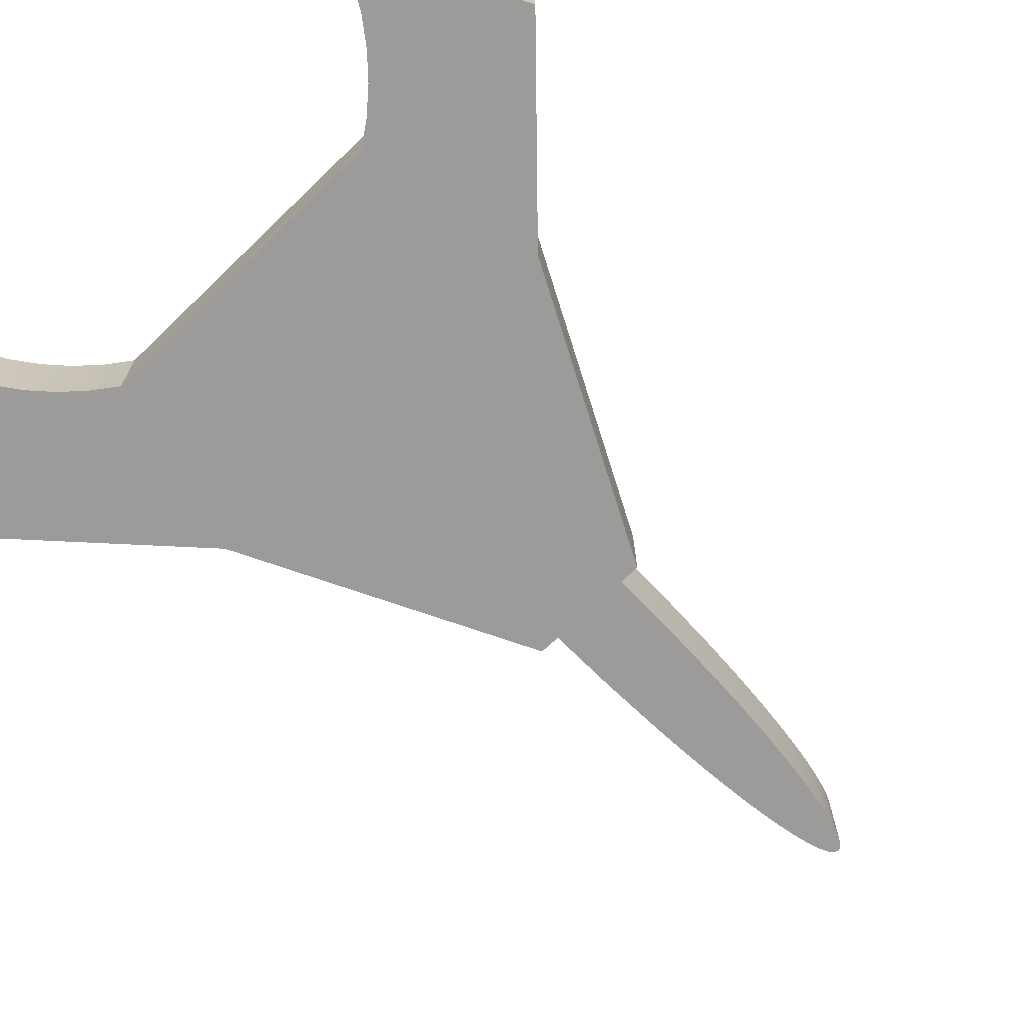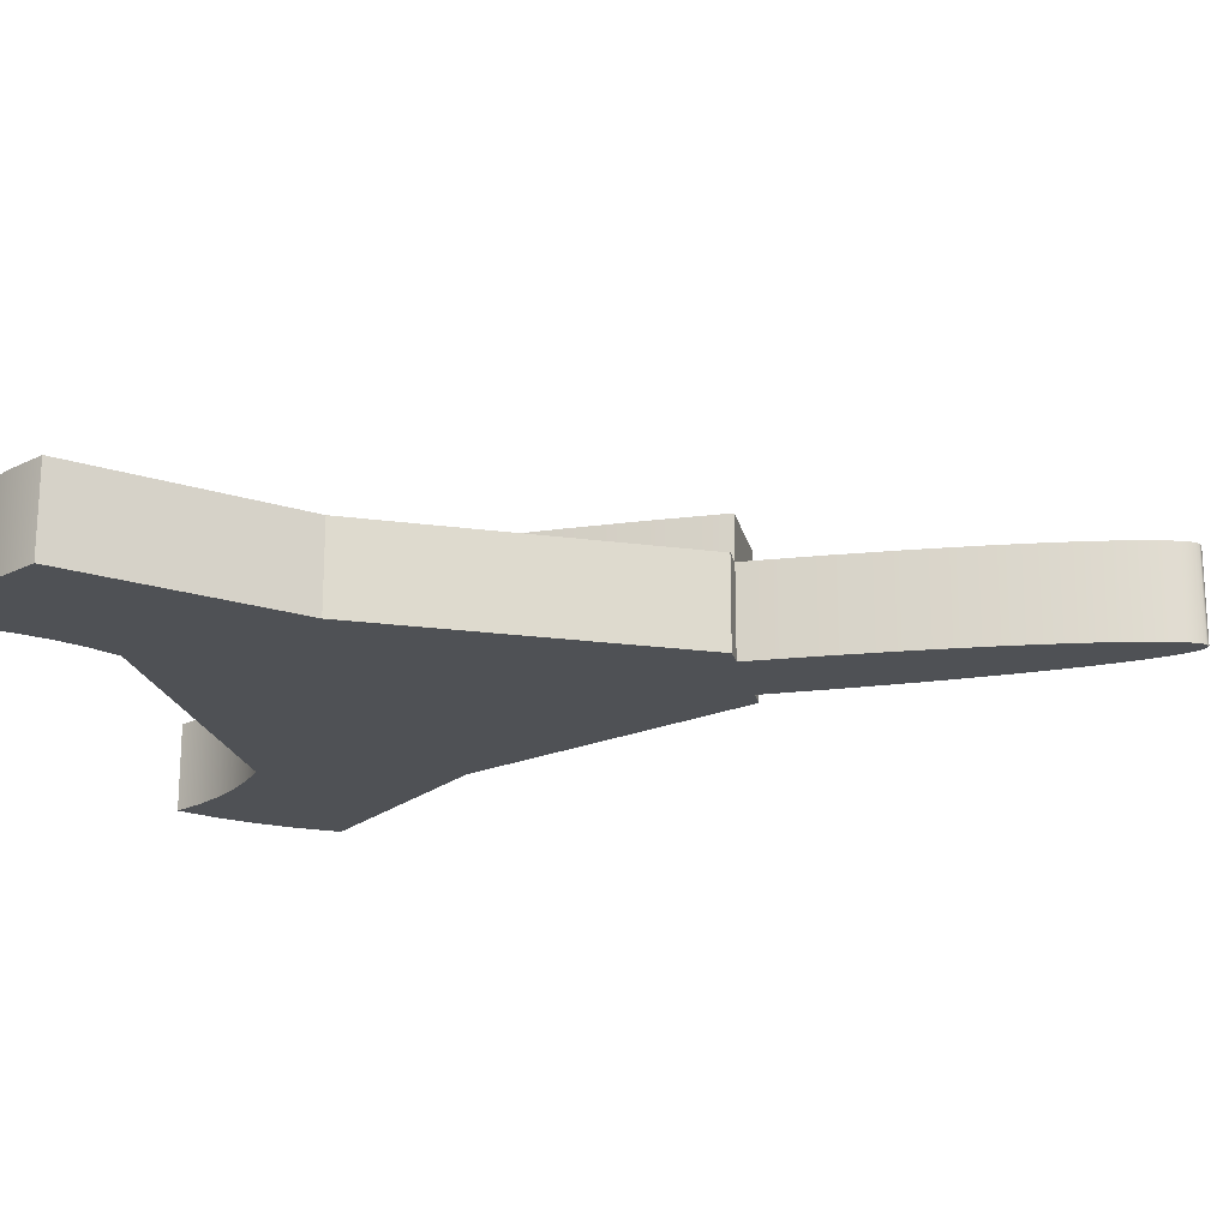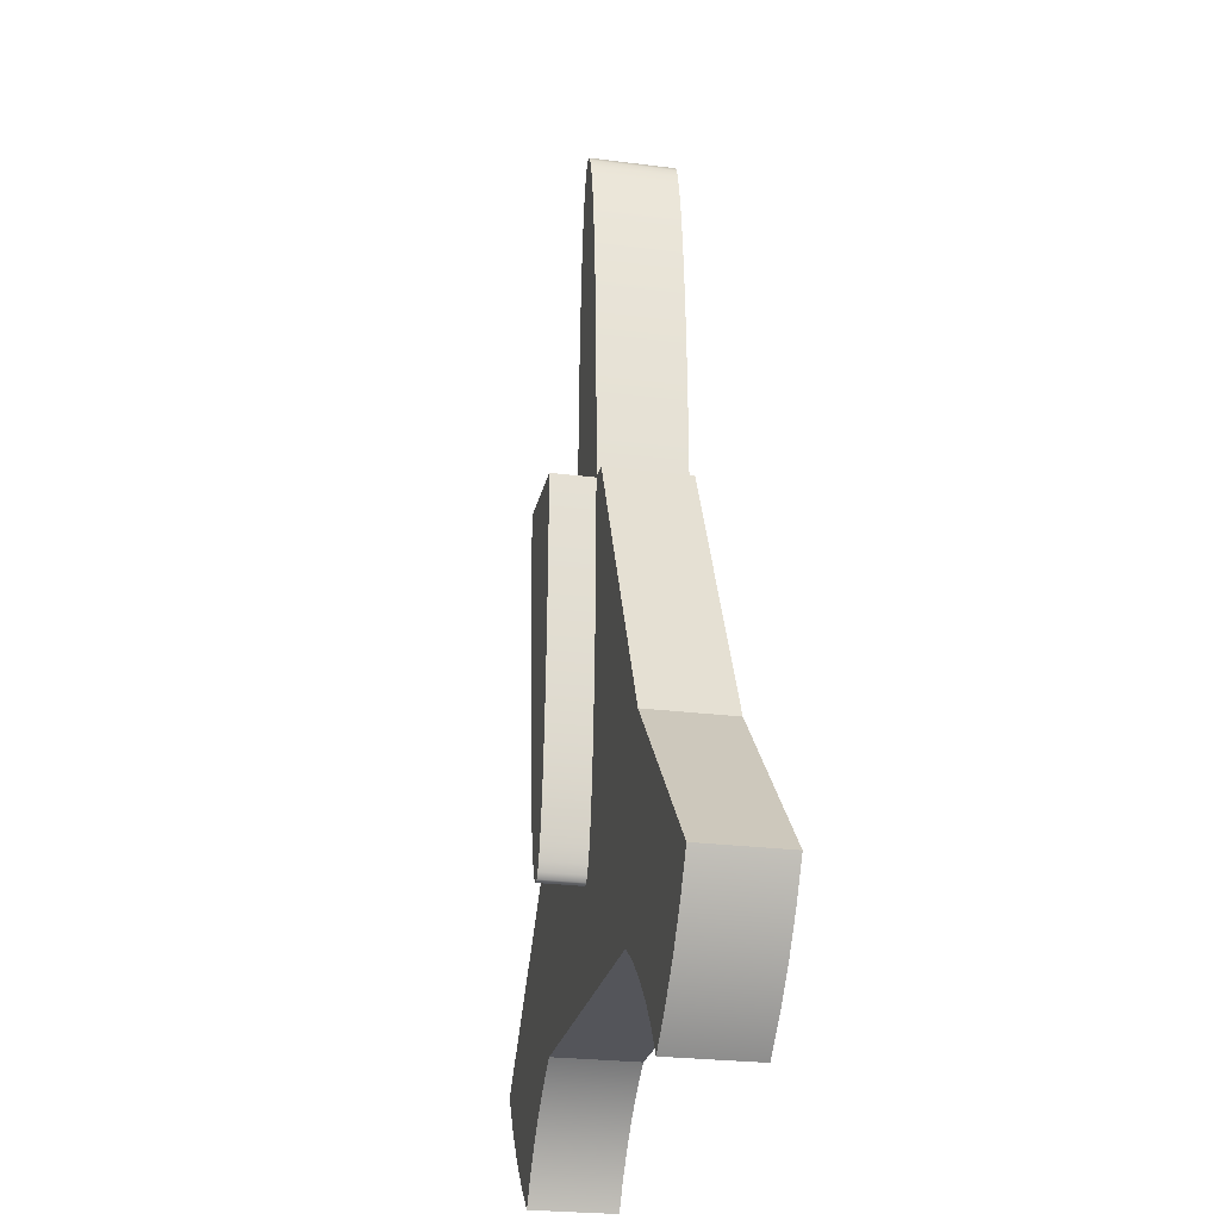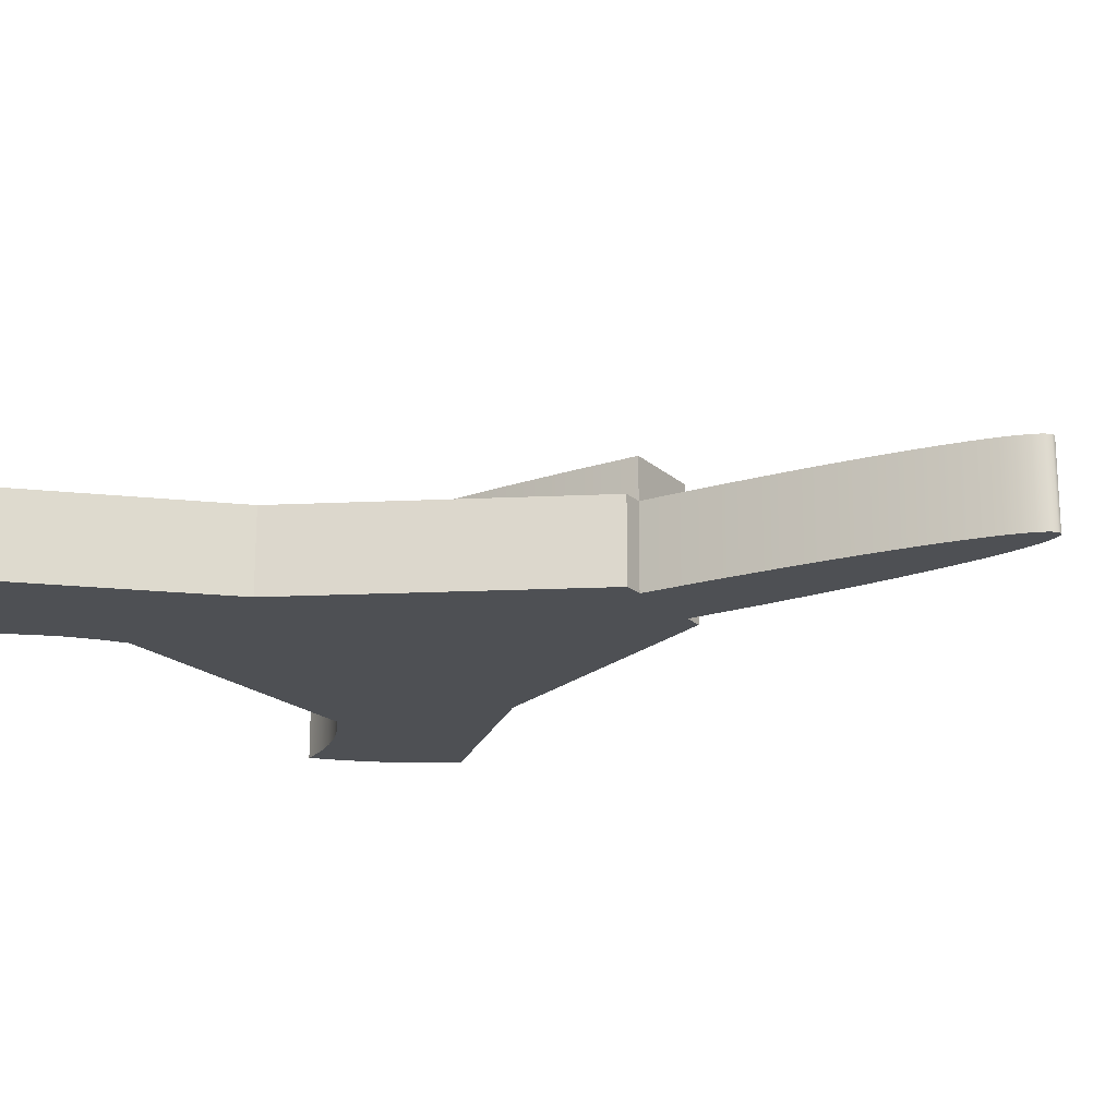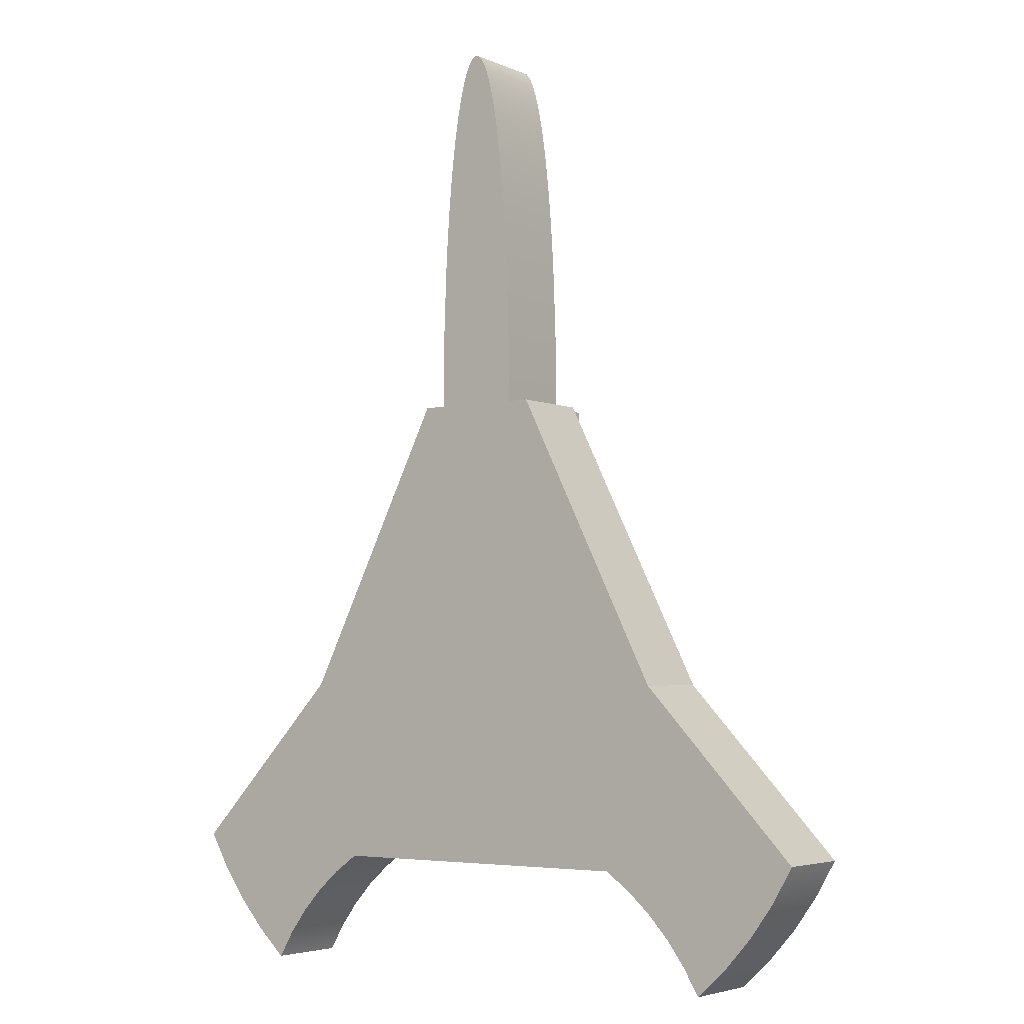
<metadata>
{"format":"obj","ext":"obj","renderer":"f3d","projection":"perspective","resolution":1024,"background":"white","views":[{"elev":-69.7,"azim":-136.0,"up":"+Y"},{"elev":-20.1,"azim":-77.6,"up":"+Y"},{"elev":-24.9,"azim":-101.8,"up":"+Z"},{"elev":-18.9,"azim":-58.4,"up":"+Y"},{"elev":-4.2,"azim":35.9,"up":"+Z"}]}
</metadata>
<code>
v -0.5 1 -1.5
v 0.5 1 -1.5
v 0.5 1.5 -1.5
v -0.5 1.5 -1.5
v 0.5 1 -1.5
v 0.4904 1 -2.344
v 0.4619 1 -3.155
v 0.441 1 -3.539
v 0.4157 1 -3.903
v 0.3865 1 -4.244
v 0.3536 1 -4.559
v 0.3172 1 -4.844
v 0.2778 1 -5.097
v 0.2357 1 -5.315
v 0.1913 1 -5.496
v 0.1451 1 -5.639
v 0.09755 1 -5.743
v 0.04901 1 -5.805
v 0 1 -5.826
v -0.04901 1 -5.805
v -0.09755 1 -5.743
v -0.1451 1 -5.639
v -0.1913 1 -5.496
v -0.2357 1 -5.315
v -0.2778 1 -5.097
v -0.3172 1 -4.844
v -0.3536 1 -4.559
v -0.3865 1 -4.244
v -0.4157 1 -3.903
v -0.441 1 -3.539
v -0.4619 1 -3.155
v -0.4904 1 -2.344
v -0.5 1 -1.5
v -0.5 1.5 -1.5
v -0.4904 1.5 -2.344
v -0.4619 1.5 -3.155
v -0.441 1.5 -3.539
v -0.4157 1.5 -3.903
v -0.3865 1.5 -4.244
v -0.3536 1.5 -4.559
v -0.3172 1.5 -4.844
v -0.2778 1.5 -5.097
v -0.2357 1.5 -5.315
v -0.1913 1.5 -5.496
v -0.1451 1.5 -5.639
v -0.09755 1.5 -5.743
v -0.04901 1.5 -5.805
v 0 1.5 -5.826
v 0.04901 1.5 -5.805
v 0.09755 1.5 -5.743
v 0.1451 1.5 -5.639
v 0.1913 1.5 -5.496
v 0.2357 1.5 -5.315
v 0.2778 1.5 -5.097
v 0.3172 1.5 -4.844
v 0.3536 1.5 -4.559
v 0.3865 1.5 -4.244
v 0.4157 1.5 -3.903
v 0.441 1.5 -3.539
v 0.4619 1.5 -3.155
v 0.4904 1.5 -2.344
v 0.5 1.5 -1.5
v 0.5 1.5 -1.5
v 0.4904 1.5 -2.344
v 0.4619 1.5 -3.155
v 0.441 1.5 -3.539
v 0.4157 1.5 -3.903
v 0.3865 1.5 -4.244
v 0.3536 1.5 -4.559
v 0.3172 1.5 -4.844
v 0.2778 1.5 -5.097
v 0.2357 1.5 -5.315
v 0.1913 1.5 -5.496
v 0.1451 1.5 -5.639
v 0.09755 1.5 -5.743
v 0.04901 1.5 -5.805
v 0 1.5 -5.826
v -0.04901 1.5 -5.805
v -0.09755 1.5 -5.743
v -0.1451 1.5 -5.639
v -0.1913 1.5 -5.496
v -0.2357 1.5 -5.315
v -0.2778 1.5 -5.097
v -0.3172 1.5 -4.844
v -0.3536 1.5 -4.559
v -0.3865 1.5 -4.244
v -0.4157 1.5 -3.903
v -0.441 1.5 -3.539
v -0.4619 1.5 -3.155
v -0.4904 1.5 -2.344
v -0.5 1.5 -1.5
v -1.889 0 -7.054
v -2.185 0 -7.266
v -2.457 0 -7.507
v -2.702 0 -7.776
v -2.918 0 -8.068
v -3.103 0 -8.381
v -3.103 1 -8.381
v -2.918 1 -8.068
v -2.702 1 -7.776
v -2.457 1 -7.507
v -2.185 1 -7.266
v -1.889 1 -7.054
v 1.889 0 -7.054
v -1.889 0 -7.054
v -1.889 1 -7.054
v 1.889 1 -7.054
v 3.103 0 -8.381
v 2.918 0 -8.068
v 2.702 0 -7.776
v 2.457 0 -7.507
v 2.185 0 -7.266
v 1.889 0 -7.054
v 1.889 1 -7.054
v 2.185 1 -7.266
v 2.457 1 -7.507
v 2.702 1 -7.776
v 2.918 1 -8.068
v 3.103 1 -8.381
v 4.303 0 -6.882
v 4.061 0 -7.3
v 3.778 0 -7.692
v 3.458 0 -8.053
v 3.103 0 -8.381
v 3.103 1 -8.381
v 3.458 1 -8.053
v 3.778 1 -7.692
v 4.061 1 -7.3
v 4.303 1 -6.882
v 2.46 0 -4.919
v 4.303 0 -6.882
v 4.303 1 -6.882
v 2.46 1 -4.919
v 0.75 0 -1.5
v 2.46 0 -4.919
v 2.46 1 -4.919
v 0.75 1 -1.5
v 0.5 0 -1.5
v 0.75 0 -1.5
v 0.75 1 -1.5
v 0.5 1 -1.5
v -0.75 0 -1.5
v -0.5 0 -1.5
v -0.5 1 -1.5
v -0.75 1 -1.5
v -2.46 0 -4.919
v -0.75 0 -1.5
v -0.75 1 -1.5
v -2.46 1 -4.919
v -4.303 0 -6.882
v -2.46 0 -4.919
v -2.46 1 -4.919
v -4.303 1 -6.882
v -3.103 0 -8.381
v -3.458 0 -8.053
v -3.778 0 -7.692
v -4.061 0 -7.3
v -4.303 0 -6.882
v -4.303 1 -6.882
v -4.061 1 -7.3
v -3.778 1 -7.692
v -3.458 1 -8.053
v -3.103 1 -8.381
v -3.103 1 -8.381
v -3.458 1 -8.053
v -3.778 1 -7.692
v -4.061 1 -7.3
v -4.303 1 -6.882
v -2.46 1 -4.919
v -0.75 1 -1.5
v -0.5 1 -1.5
v -0.4904 1 -2.344
v -0.4619 1 -3.155
v -0.441 1 -3.539
v -0.4157 1 -3.903
v -0.3865 1 -4.244
v -0.3536 1 -4.559
v -0.3172 1 -4.844
v -0.2778 1 -5.097
v -0.2357 1 -5.315
v -0.1913 1 -5.496
v -0.1451 1 -5.639
v -0.09755 1 -5.743
v -0.04901 1 -5.805
v 0 1 -5.826
v 0.04901 1 -5.805
v 0.09755 1 -5.743
v 0.1451 1 -5.639
v 0.1913 1 -5.496
v 0.2357 1 -5.315
v 0.2778 1 -5.097
v 0.3172 1 -4.844
v 0.3536 1 -4.559
v 0.3865 1 -4.244
v 0.4157 1 -3.903
v 0.441 1 -3.539
v 0.4619 1 -3.155
v 0.4904 1 -2.344
v 0.5 1 -1.5
v 0.75 1 -1.5
v 2.46 1 -4.919
v 4.303 1 -6.882
v 4.061 1 -7.3
v 3.778 1 -7.692
v 3.458 1 -8.053
v 3.103 1 -8.381
v 2.918 1 -8.068
v 2.702 1 -7.776
v 2.457 1 -7.507
v 2.185 1 -7.266
v 1.889 1 -7.054
v -1.889 1 -7.054
v -2.185 1 -7.266
v -2.457 1 -7.507
v -2.702 1 -7.776
v -2.918 1 -8.068
v -0.5 0 -1.5
v -0.4904 0 -0.6561
v -0.4619 0 0.1554
v -0.441 0 0.5391
v -0.4157 0 0.9032
v -0.3865 0 1.244
v -0.3536 0 1.559
v -0.3172 0 1.844
v -0.2778 0 2.097
v -0.2357 0 2.315
v -0.1913 0 2.496
v -0.1451 0 2.639
v -0.09755 0 2.743
v -0.04901 0 2.805
v -2.833e-16 0 2.826
v 0.04901 0 2.805
v 0.09755 0 2.743
v 0.1451 0 2.639
v 0.1913 0 2.496
v 0.2357 0 2.315
v 0.2778 0 2.097
v 0.3172 0 1.844
v 0.3536 0 1.559
v 0.3865 0 1.244
v 0.4157 0 0.9032
v 0.441 0 0.5391
v 0.4619 0 0.1554
v 0.4904 0 -0.6561
v 0.5 0 -1.5
v 0.5 1 -1.5
v 0.4904 1 -0.6561
v 0.4619 1 0.1554
v 0.441 1 0.5391
v 0.4157 1 0.9032
v 0.3865 1 1.244
v 0.3536 1 1.559
v 0.3172 1 1.844
v 0.2778 1 2.097
v 0.2357 1 2.315
v 0.1913 1 2.496
v 0.1451 1 2.639
v 0.09755 1 2.743
v 0.04901 1 2.805
v -2.833e-16 1 2.826
v -0.04901 1 2.805
v -0.09755 1 2.743
v -0.1451 1 2.639
v -0.1913 1 2.496
v -0.2357 1 2.315
v -0.2778 1 2.097
v -0.3172 1 1.844
v -0.3536 1 1.559
v -0.3865 1 1.244
v -0.4157 1 0.9032
v -0.441 1 0.5391
v -0.4619 1 0.1554
v -0.4904 1 -0.6561
v -0.5 1 -1.5
v -0.5 1 -1.5
v -0.4904 1 -0.6561
v -0.4619 1 0.1554
v -0.441 1 0.5391
v -0.4157 1 0.9032
v -0.3865 1 1.244
v -0.3536 1 1.559
v -0.3172 1 1.844
v -0.2778 1 2.097
v -0.2357 1 2.315
v -0.1913 1 2.496
v -0.1451 1 2.639
v -0.09755 1 2.743
v -0.04901 1 2.805
v -2.833e-16 1 2.826
v 0.04901 1 2.805
v 0.09755 1 2.743
v 0.1451 1 2.639
v 0.1913 1 2.496
v 0.2357 1 2.315
v 0.2778 1 2.097
v 0.3172 1 1.844
v 0.3536 1 1.559
v 0.3865 1 1.244
v 0.4157 1 0.9032
v 0.441 1 0.5391
v 0.4619 1 0.1554
v 0.4904 1 -0.6561
v 0.5 1 -1.5
v 0.5 0 -1.5
v 0.4904 0 -0.6561
v 0.4619 0 0.1554
v 0.441 0 0.5391
v 0.4157 0 0.9032
v 0.3865 0 1.244
v 0.3536 0 1.559
v 0.3172 0 1.844
v 0.2778 0 2.097
v 0.2357 0 2.315
v 0.1913 0 2.496
v 0.1451 0 2.639
v 0.09755 0 2.743
v 0.04901 0 2.805
v -2.833e-16 0 2.826
v -0.04901 0 2.805
v -0.09755 0 2.743
v -0.1451 0 2.639
v -0.1913 0 2.496
v -0.2357 0 2.315
v -0.2778 0 2.097
v -0.3172 0 1.844
v -0.3536 0 1.559
v -0.3865 0 1.244
v -0.4157 0 0.9032
v -0.441 0 0.5391
v -0.4619 0 0.1554
v -0.4904 0 -0.6561
v -0.5 0 -1.5
v -0.75 0 -1.5
v -2.46 0 -4.919
v -4.303 0 -6.882
v -4.061 0 -7.3
v -3.778 0 -7.692
v -3.458 0 -8.053
v -3.103 0 -8.381
v -2.918 0 -8.068
v -2.702 0 -7.776
v -2.457 0 -7.507
v -2.185 0 -7.266
v -1.889 0 -7.054
v 1.889 0 -7.054
v 2.185 0 -7.266
v 2.457 0 -7.507
v 2.702 0 -7.776
v 2.918 0 -8.068
v 3.103 0 -8.381
v 3.458 0 -8.053
v 3.778 0 -7.692
v 4.061 0 -7.3
v 4.303 0 -6.882
v 2.46 0 -4.919
v 0.75 0 -1.5
g 222420e4-e340-11ea-9927-54bf646e7e1f
f 1 2 4
f 4 2 3
g 22250b50-e340-11ea-8598-54bf646e7e1f
f 5 6 62
f 62 6 61
f 61 6 7
f 61 7 60
f 60 7 8
f 60 8 59
f 59 8 9
f 59 9 58
f 58 9 10
f 58 10 57
f 57 10 11
f 57 11 56
f 56 11 12
f 56 12 55
f 55 12 13
f 55 13 54
f 54 13 14
f 54 14 53
f 53 14 15
f 53 15 52
f 52 15 16
f 52 16 51
f 51 16 17
f 51 17 50
f 50 17 18
f 50 18 49
f 49 18 19
f 49 19 48
f 48 19 20
f 48 20 47
f 47 20 21
f 47 21 46
f 46 21 22
f 46 22 45
f 45 22 23
f 45 23 44
f 44 23 24
f 44 24 43
f 43 24 25
f 43 25 42
f 42 25 26
f 42 26 41
f 41 26 27
f 41 27 40
f 40 27 28
f 40 28 39
f 39 28 29
f 39 29 38
f 38 29 30
f 38 30 37
f 37 30 31
f 37 31 36
f 36 31 32
f 36 32 35
f 35 32 33
f 35 33 34
g 2225ceb4-e340-11ea-b43c-54bf646e7e1f
f 91 63 90
f 90 63 64
f 90 64 89
f 89 64 65
f 89 65 88
f 88 65 66
f 88 66 87
f 87 66 67
f 87 67 86
f 86 67 68
f 86 68 85
f 85 68 69
f 85 69 84
f 84 69 70
f 84 70 83
f 83 70 71
f 83 71 82
f 82 71 72
f 82 72 81
f 81 72 73
f 81 73 80
f 80 73 74
f 80 74 79
f 79 74 75
f 79 75 78
f 78 75 76
f 78 76 77
g 21e9ada4-e340-11ea-9baa-54bf646e7e1f
f 103 92 102
f 102 92 93
f 102 93 101
f 101 93 94
f 101 94 100
f 100 94 95
f 100 95 99
f 99 95 96
f 99 96 98
f 98 96 97
g 21e9d4c0-e340-11ea-9f4f-54bf646e7e1f
f 104 105 107
f 107 105 106
g 21ea22e2-e340-11ea-9459-54bf646e7e1f
f 119 108 118
f 118 108 109
f 118 109 117
f 117 109 110
f 117 110 116
f 116 110 111
f 116 111 115
f 115 111 112
f 115 112 114
f 114 112 113
g 21ea49ec-e340-11ea-9bcd-54bf646e7e1f
f 129 120 128
f 128 120 121
f 128 121 127
f 127 121 122
f 127 122 126
f 126 122 123
f 126 123 125
f 125 123 124
g 21ea980c-e340-11ea-97d8-54bf646e7e1f
f 130 131 133
f 133 131 132
g 21eabf28-e340-11ea-b755-54bf646e7e1f
f 134 135 137
f 137 135 136
g 21eb0d48-e340-11ea-b3fe-54bf646e7e1f
f 138 139 141
f 141 139 140
g 21ebd09e-e340-11ea-982e-54bf646e7e1f
f 142 143 145
f 145 143 144
g 21ec1ec6-e340-11ea-a2e5-54bf646e7e1f
f 146 147 149
f 149 147 148
g 21ec93fa-e340-11ea-b558-54bf646e7e1f
f 150 151 153
f 153 151 152
g 21ece210-e340-11ea-9e2b-54bf646e7e1f
f 163 154 162
f 162 154 155
f 162 155 161
f 161 155 156
f 161 156 160
f 160 156 157
f 160 157 159
f 159 157 158
g 21ed5740-e340-11ea-89b9-54bf646e7e1f
f 164 165 216
f 216 165 215
f 215 165 166
f 215 166 214
f 214 166 167
f 214 167 213
f 213 167 168
f 213 168 212
f 212 168 169
f 212 169 182
f 182 169 181
f 181 169 180
f 180 169 179
f 179 169 178
f 178 169 177
f 177 169 176
f 176 169 175
f 175 169 174
f 174 169 173
f 173 169 172
f 172 169 170
f 172 170 171
f 182 183 212
f 212 183 184
f 212 184 185
f 212 185 211
f 211 185 186
f 211 186 187
f 187 188 211
f 211 188 201
f 211 201 202
f 188 189 201
f 201 189 190
f 201 190 191
f 191 192 201
f 201 192 193
f 201 193 194
f 194 195 201
f 201 195 196
f 201 196 197
f 197 198 201
f 201 198 200
f 200 198 199
f 211 202 210
f 210 202 203
f 210 203 209
f 209 203 204
f 209 204 208
f 208 204 205
f 208 205 207
f 207 205 206
g 21ef04f6-e340-11ea-ac76-54bf646e7e1f
f 217 218 274
f 274 218 273
f 273 218 219
f 273 219 272
f 272 219 220
f 272 220 271
f 271 220 221
f 271 221 270
f 270 221 222
f 270 222 269
f 269 222 223
f 269 223 268
f 268 223 224
f 268 224 267
f 267 224 225
f 267 225 266
f 266 225 226
f 266 226 265
f 265 226 227
f 265 227 264
f 264 227 228
f 264 228 263
f 263 228 229
f 263 229 262
f 262 229 230
f 262 230 261
f 261 230 231
f 261 231 260
f 260 231 232
f 260 232 259
f 259 232 233
f 259 233 258
f 258 233 234
f 258 234 257
f 257 234 235
f 257 235 256
f 256 235 236
f 256 236 255
f 255 236 237
f 255 237 254
f 254 237 238
f 254 238 253
f 253 238 239
f 253 239 252
f 252 239 240
f 252 240 251
f 251 240 241
f 251 241 250
f 250 241 242
f 250 242 249
f 249 242 243
f 249 243 248
f 248 243 244
f 248 244 247
f 247 244 245
f 247 245 246
g 21efc862-e340-11ea-b7bb-54bf646e7e1f
f 303 275 302
f 302 275 276
f 302 276 301
f 301 276 277
f 301 277 300
f 300 277 278
f 300 278 299
f 299 278 279
f 299 279 298
f 298 279 280
f 298 280 297
f 297 280 281
f 297 281 296
f 296 281 282
f 296 282 295
f 295 282 283
f 295 283 294
f 294 283 284
f 294 284 293
f 293 284 285
f 293 285 292
f 292 285 286
f 292 286 291
f 291 286 287
f 291 287 290
f 290 287 288
f 290 288 289
g 21edcc7e-e340-11ea-8a25-54bf646e7e1f
f 305 331 304
f 304 331 332
f 304 332 355
f 355 332 334
f 355 334 344
f 344 334 343
f 343 334 342
f 342 334 336
f 342 336 341
f 341 336 337
f 341 337 338
f 331 305 330
f 330 305 306
f 330 306 329
f 329 306 307
f 329 307 328
f 328 307 308
f 328 308 327
f 327 308 309
f 327 309 326
f 326 309 310
f 326 310 325
f 325 310 311
f 325 311 324
f 324 311 312
f 324 312 323
f 323 312 313
f 323 313 322
f 322 313 314
f 322 314 321
f 321 314 315
f 321 315 320
f 320 315 316
f 320 316 319
f 319 316 317
f 319 317 318
f 332 333 334
f 334 335 336
f 339 340 338
f 338 340 341
f 344 345 355
f 355 345 346
f 355 346 347
f 355 347 353
f 353 347 348
f 353 348 352
f 352 348 351
f 351 348 349
f 351 349 350
f 353 354 355
f 355 356 304

</code>
